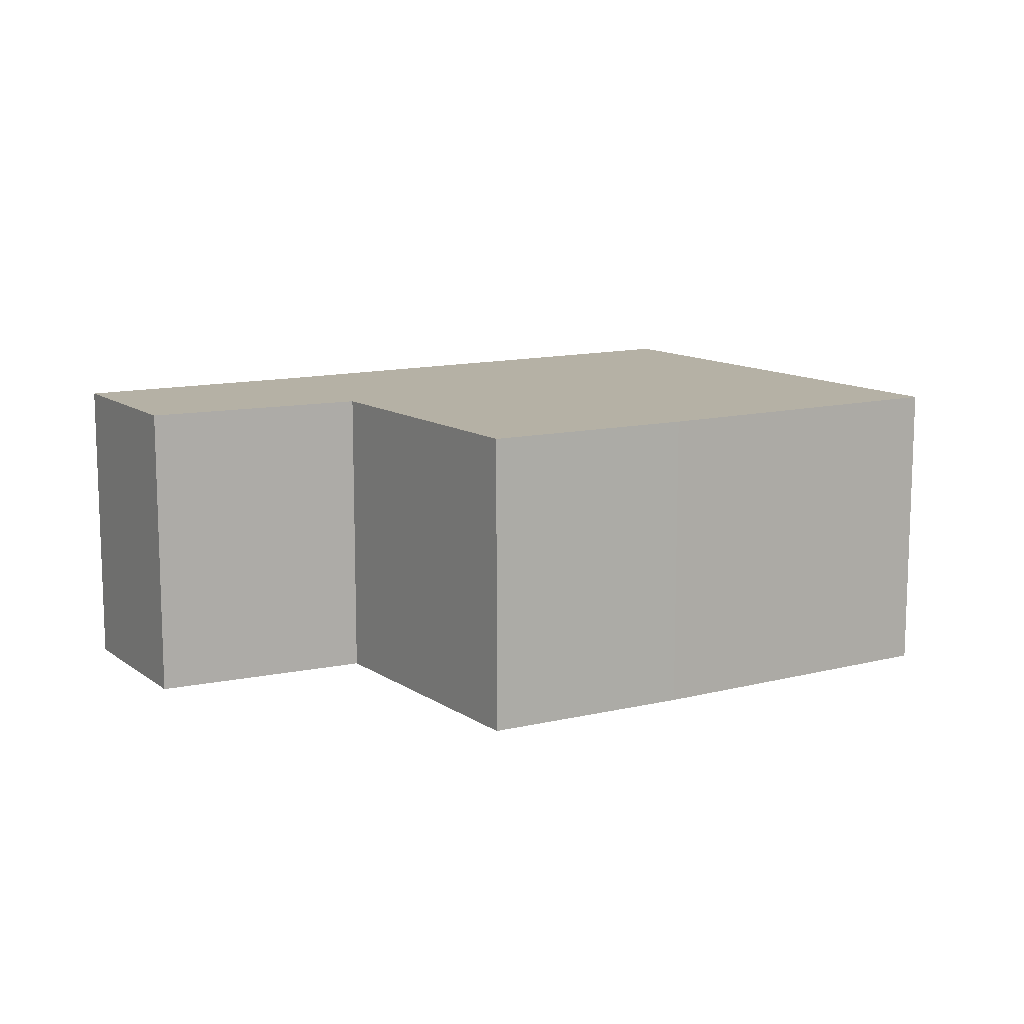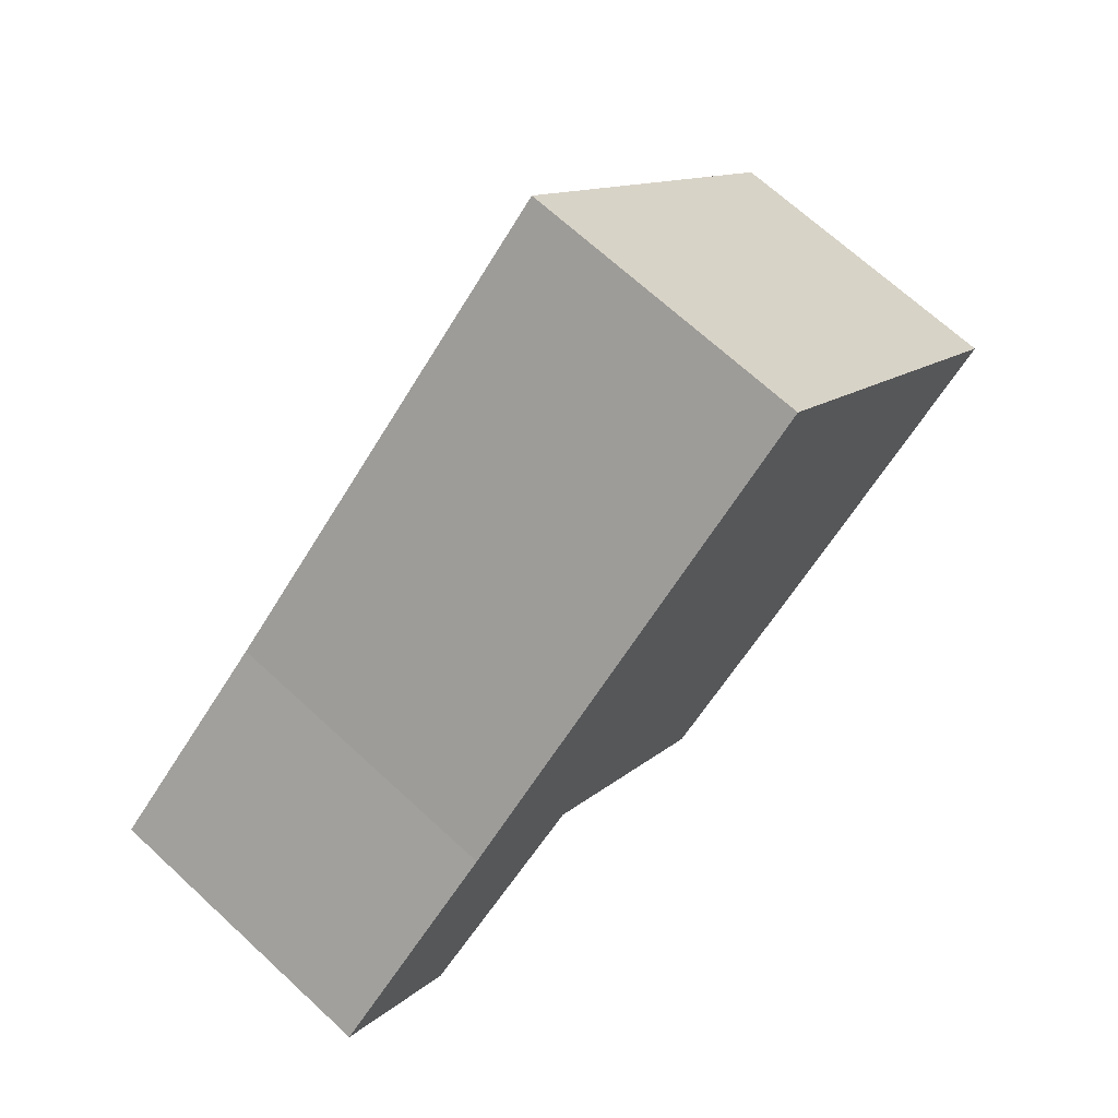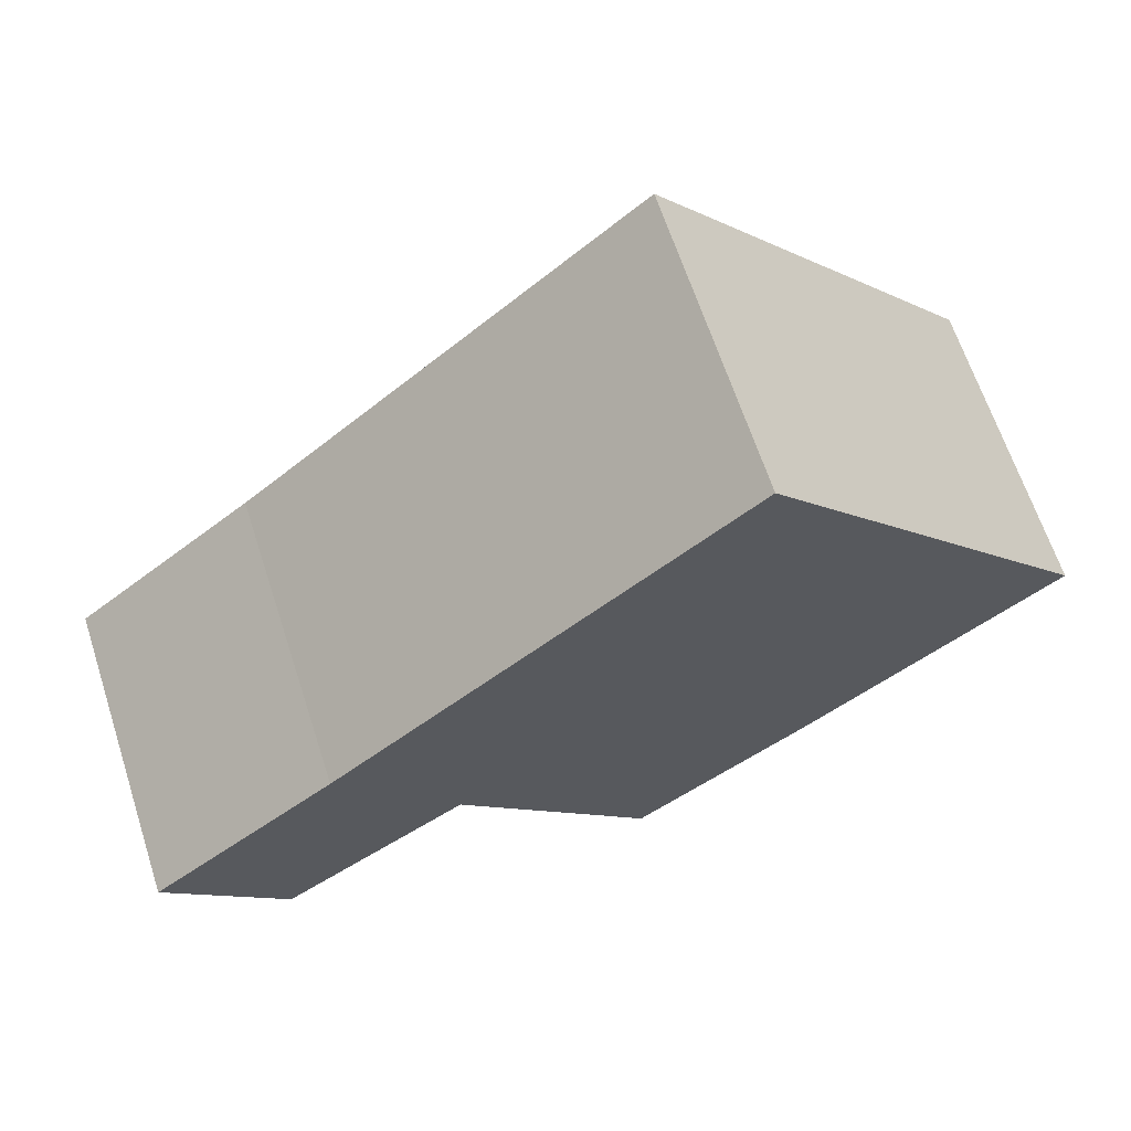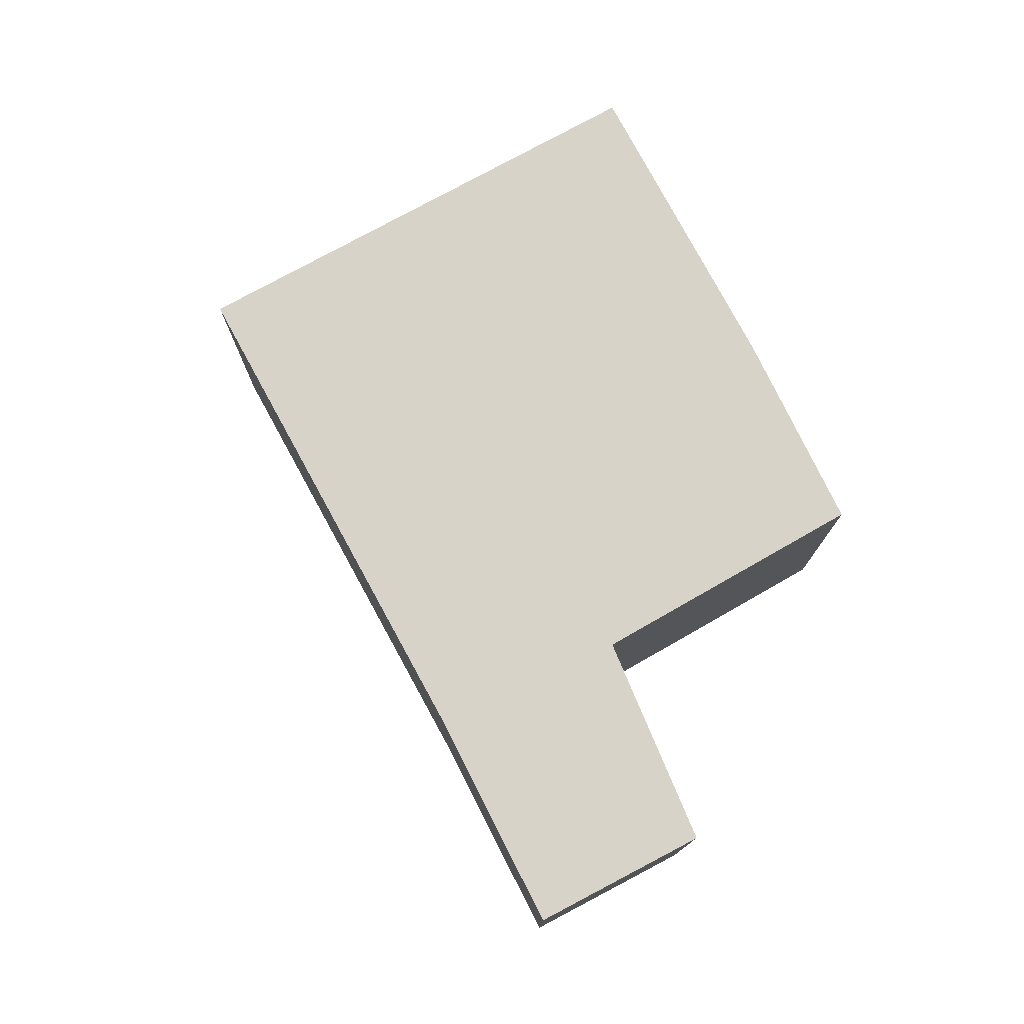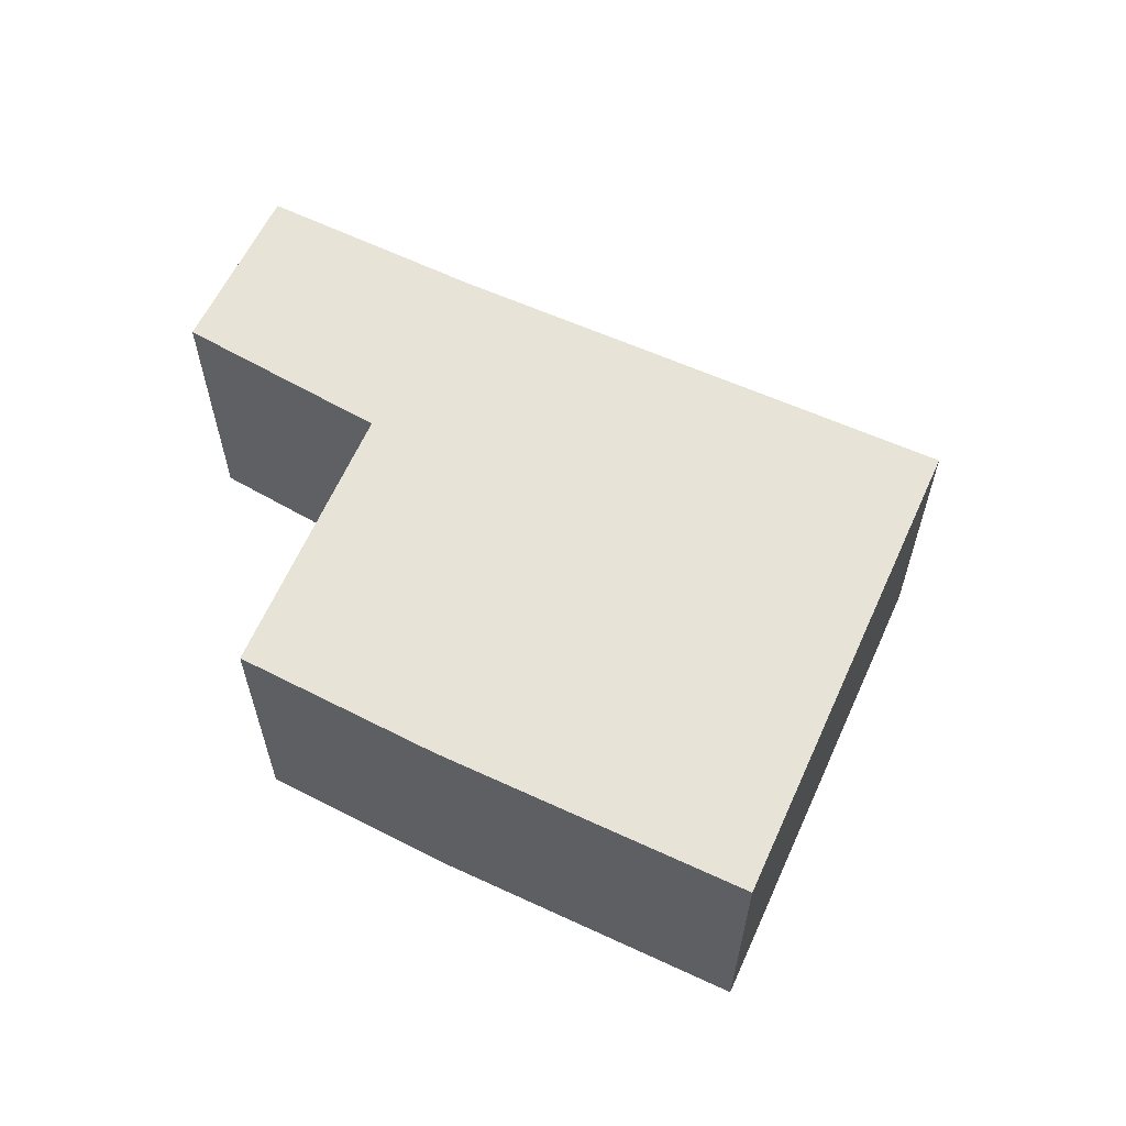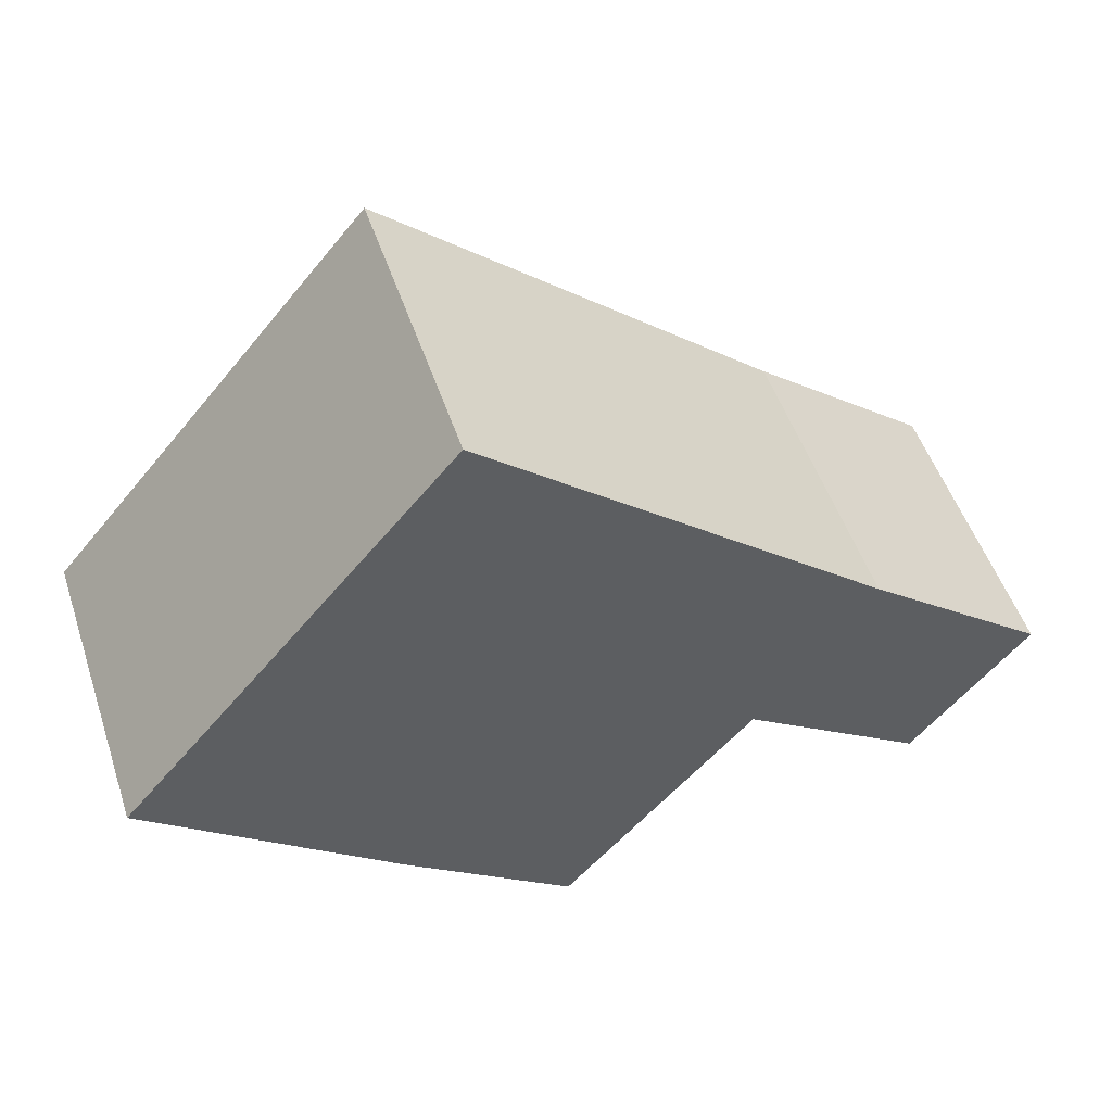
<metadata>
{"format":"obj","ext":"obj","renderer":"f3d","projection":"perspective","resolution":1024,"background":"white","views":[{"elev":11.9,"azim":-171.9,"up":"+Y"},{"elev":69.4,"azim":132.6,"up":"+Z"},{"elev":65.3,"azim":161.9,"up":"+Z"},{"elev":76.7,"azim":101.7,"up":"+Y"},{"elev":61.5,"azim":-115.1,"up":"+Y"},{"elev":51.0,"azim":-18.3,"up":"+Z"}]}
</metadata>
<code>
v  2.928 4.841 3.421
v  4.063 4.841 -3.367
v  0 4.841 2.964e-16
v  5.328 4.841 6.225
v  6.822 4.841 -5.474
v  11.83 4.841 0.686
v  9.688 4.841 -2.226
v  9.941 4.841 -1.939
v  10.05 4.841 -2.011
v  12.93 4.841 -3.988
v  12.05 4.841 0.51
v  12.14 4.841 0.439
v  14.81 4.841 -1.694
v  6.822 3.352e-16 -5.474
v  4.063 2.062e-16 -3.367
v  0 0 0
v  12.93 2.442e-16 -3.988
v  9.941 1.187e-16 -1.939
v  10.05 1.231e-16 -2.011
v  2.928 -2.095e-16 3.421
v  5.328 -3.812e-16 6.225
v  11.83 -4.201e-17 0.686
v  12.14 -2.688e-17 0.439
v  14.81 1.037e-16 -1.694
v  12.05 -3.123e-17 0.51
v  9.688 1.363e-16 -2.226
g defaultobject
f 1 2 3
f 2 1 4
f 2 4 5
f 5 4 6
f 5 6 7
f 7 6 8
f 8 6 9
f 9 6 10
f 10 6 11
f 10 11 12
f 10 12 13
f 14 2 5
f 2 14 15
f 15 3 2
f 3 15 16
f 17 9 10
f 9 17 8
f 8 17 18
f 18 17 19
f 16 1 3
f 1 16 4
f 4 16 20
f 4 20 21
f 21 6 4
f 6 21 22
f 22 11 6
f 11 22 12
f 12 22 13
f 13 22 23
f 13 23 24
f 23 22 25
f 24 10 13
f 10 24 17
f 7 14 5
f 14 7 8
f 14 8 26
f 26 8 18
f 23 17 24
f 17 23 19
f 19 23 25
f 19 25 22
f 19 22 21
f 19 21 18
f 18 21 26
f 26 21 14
f 14 21 15
f 15 21 16
f 16 21 20

</code>
